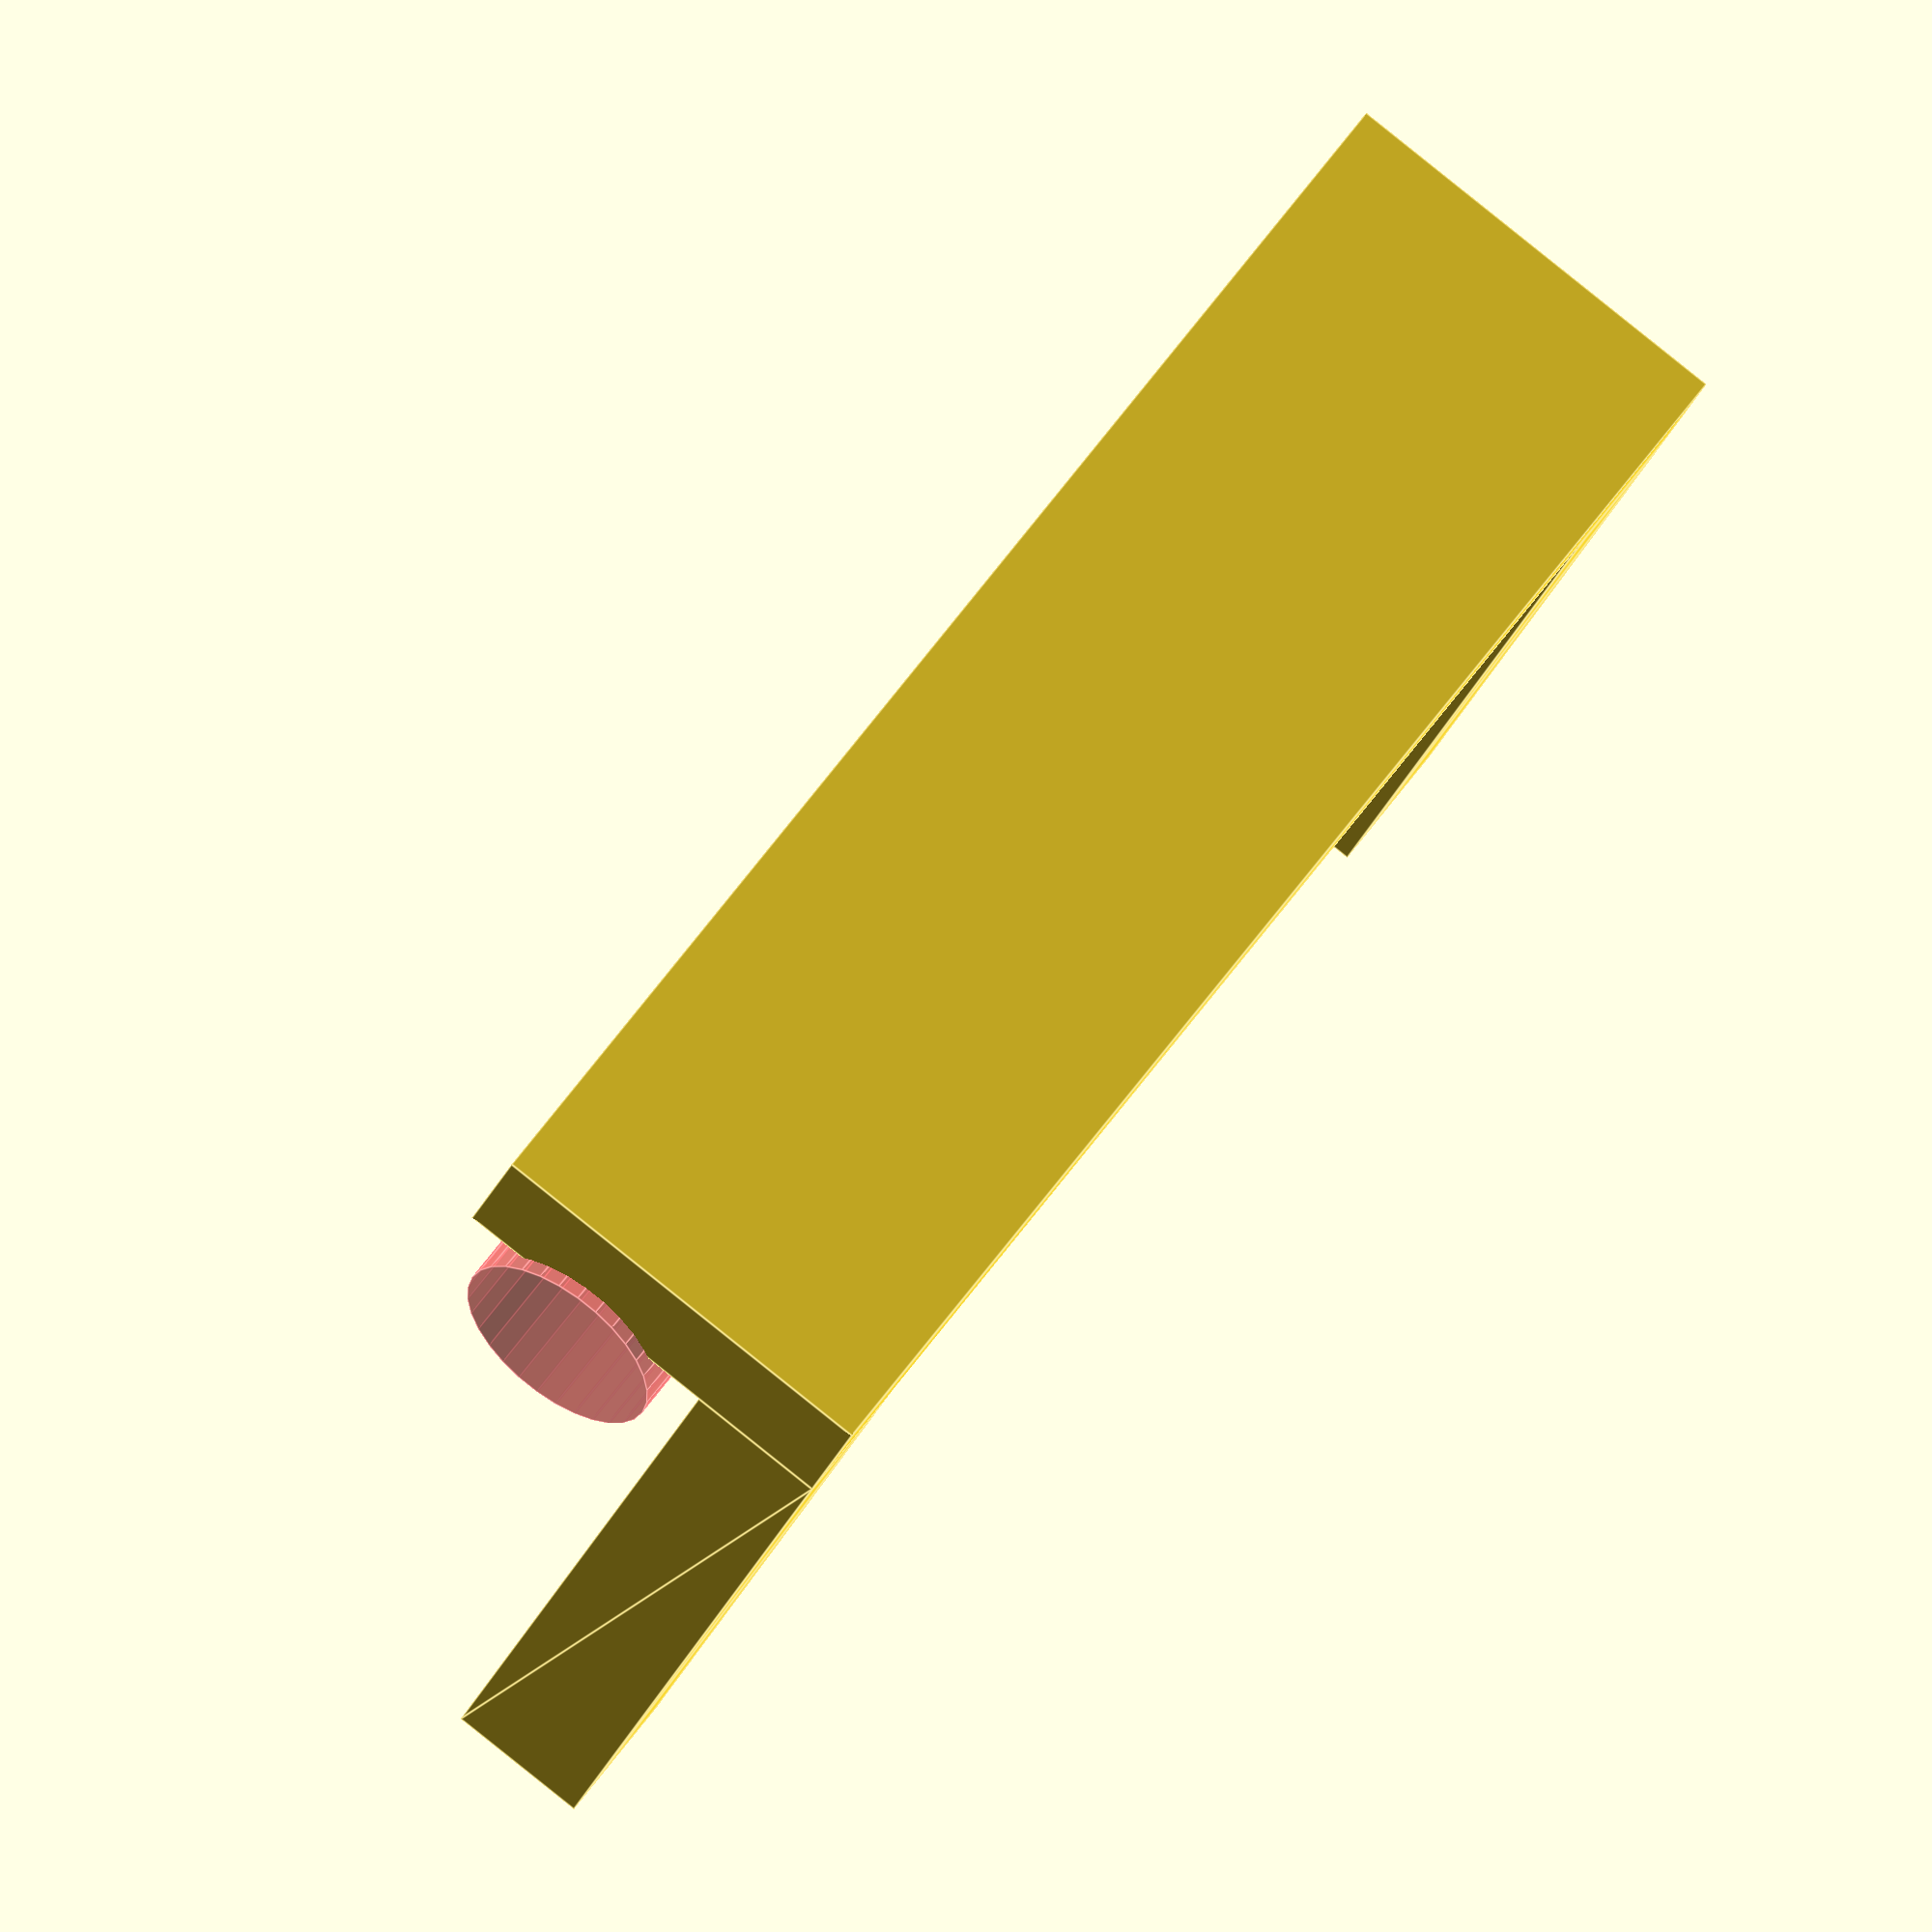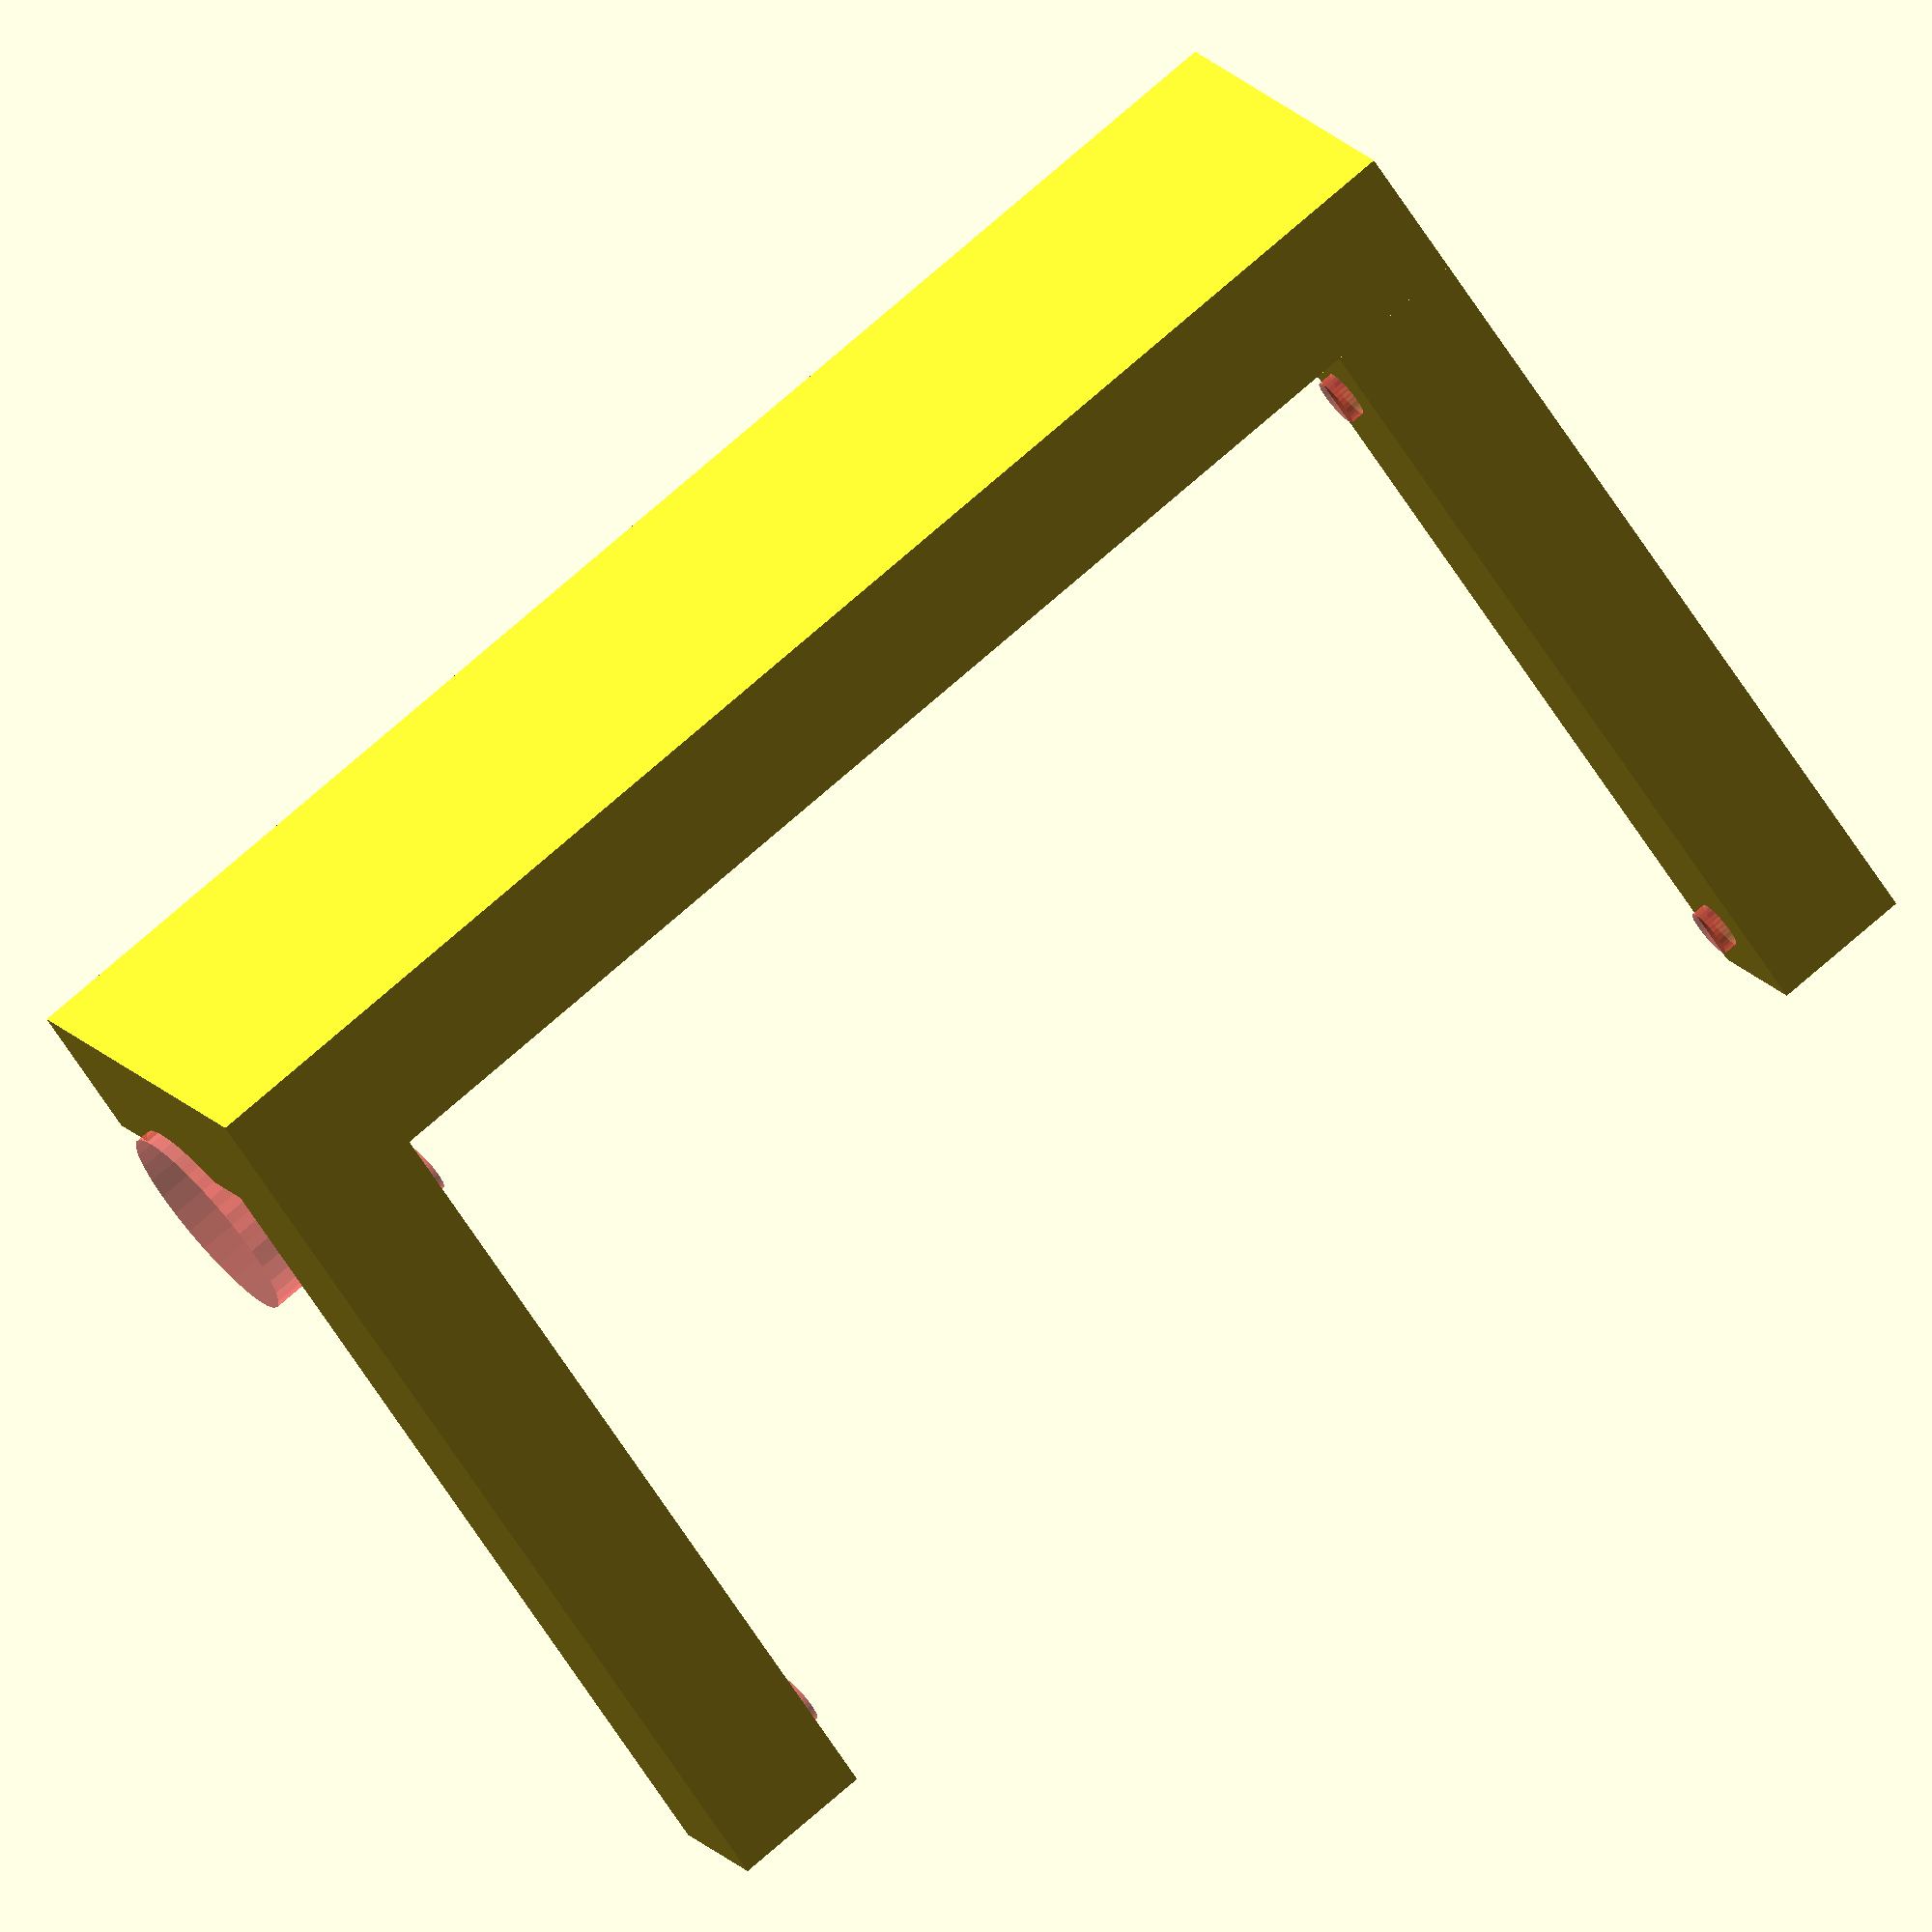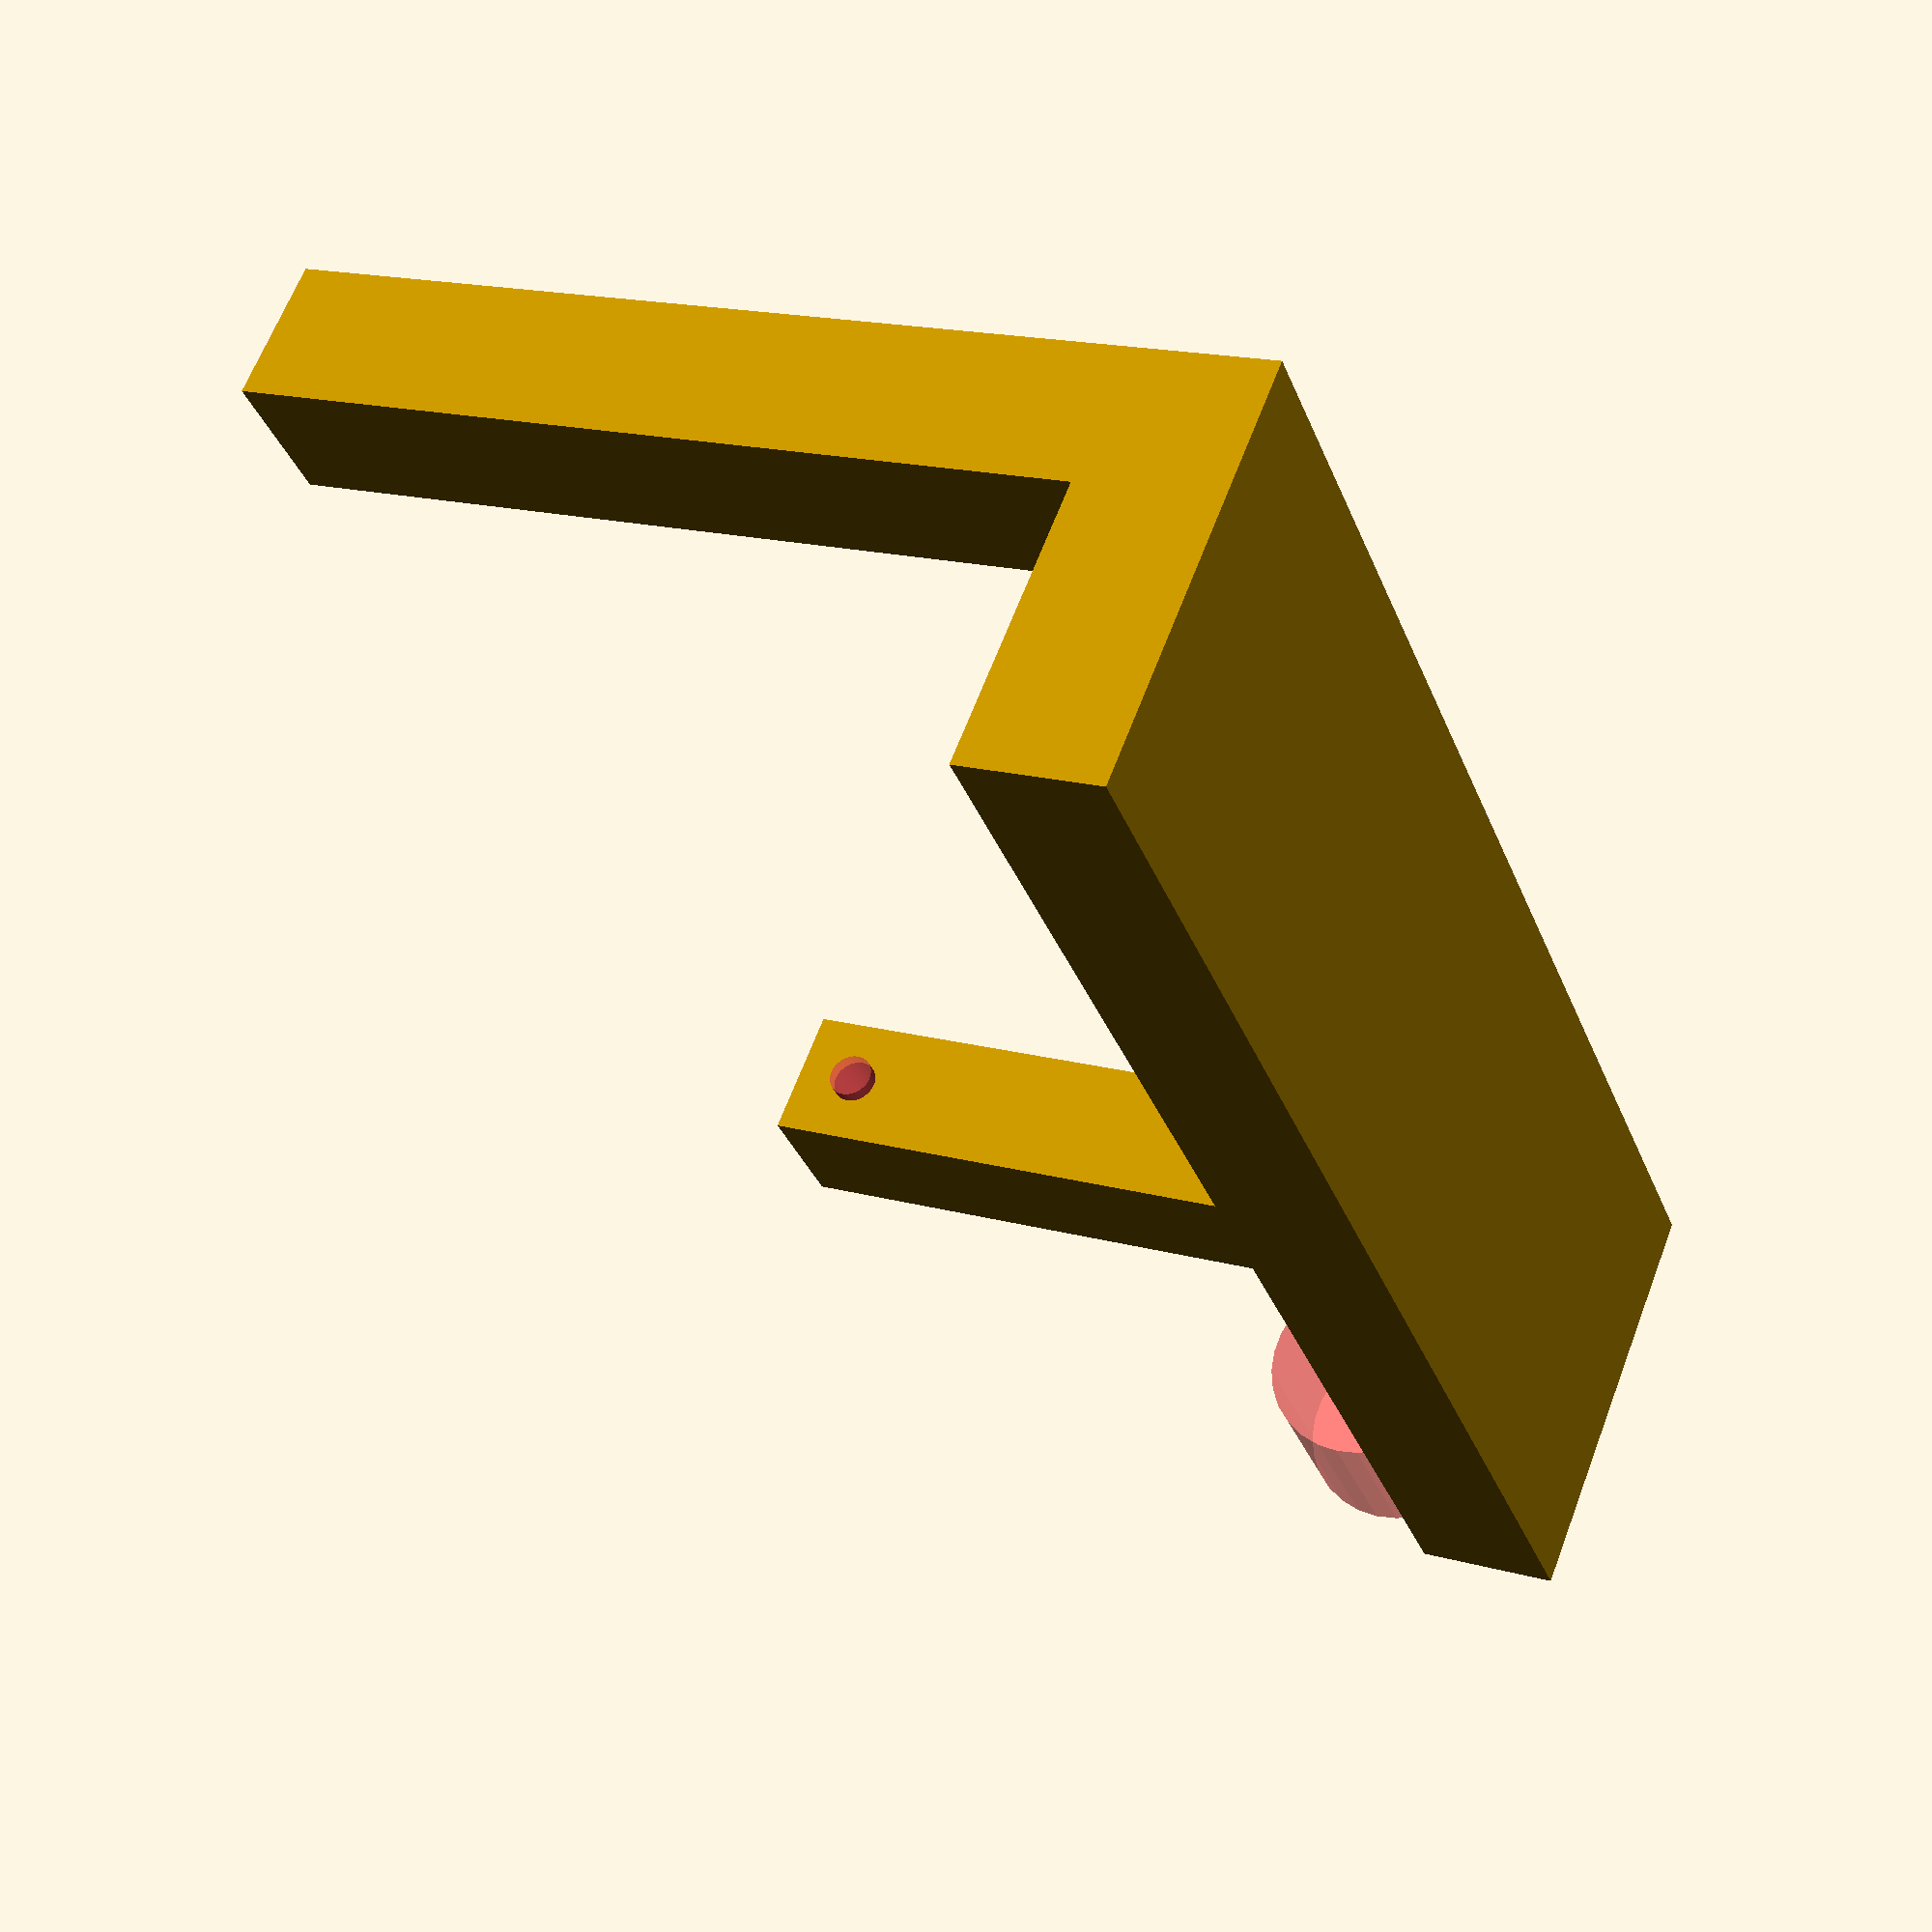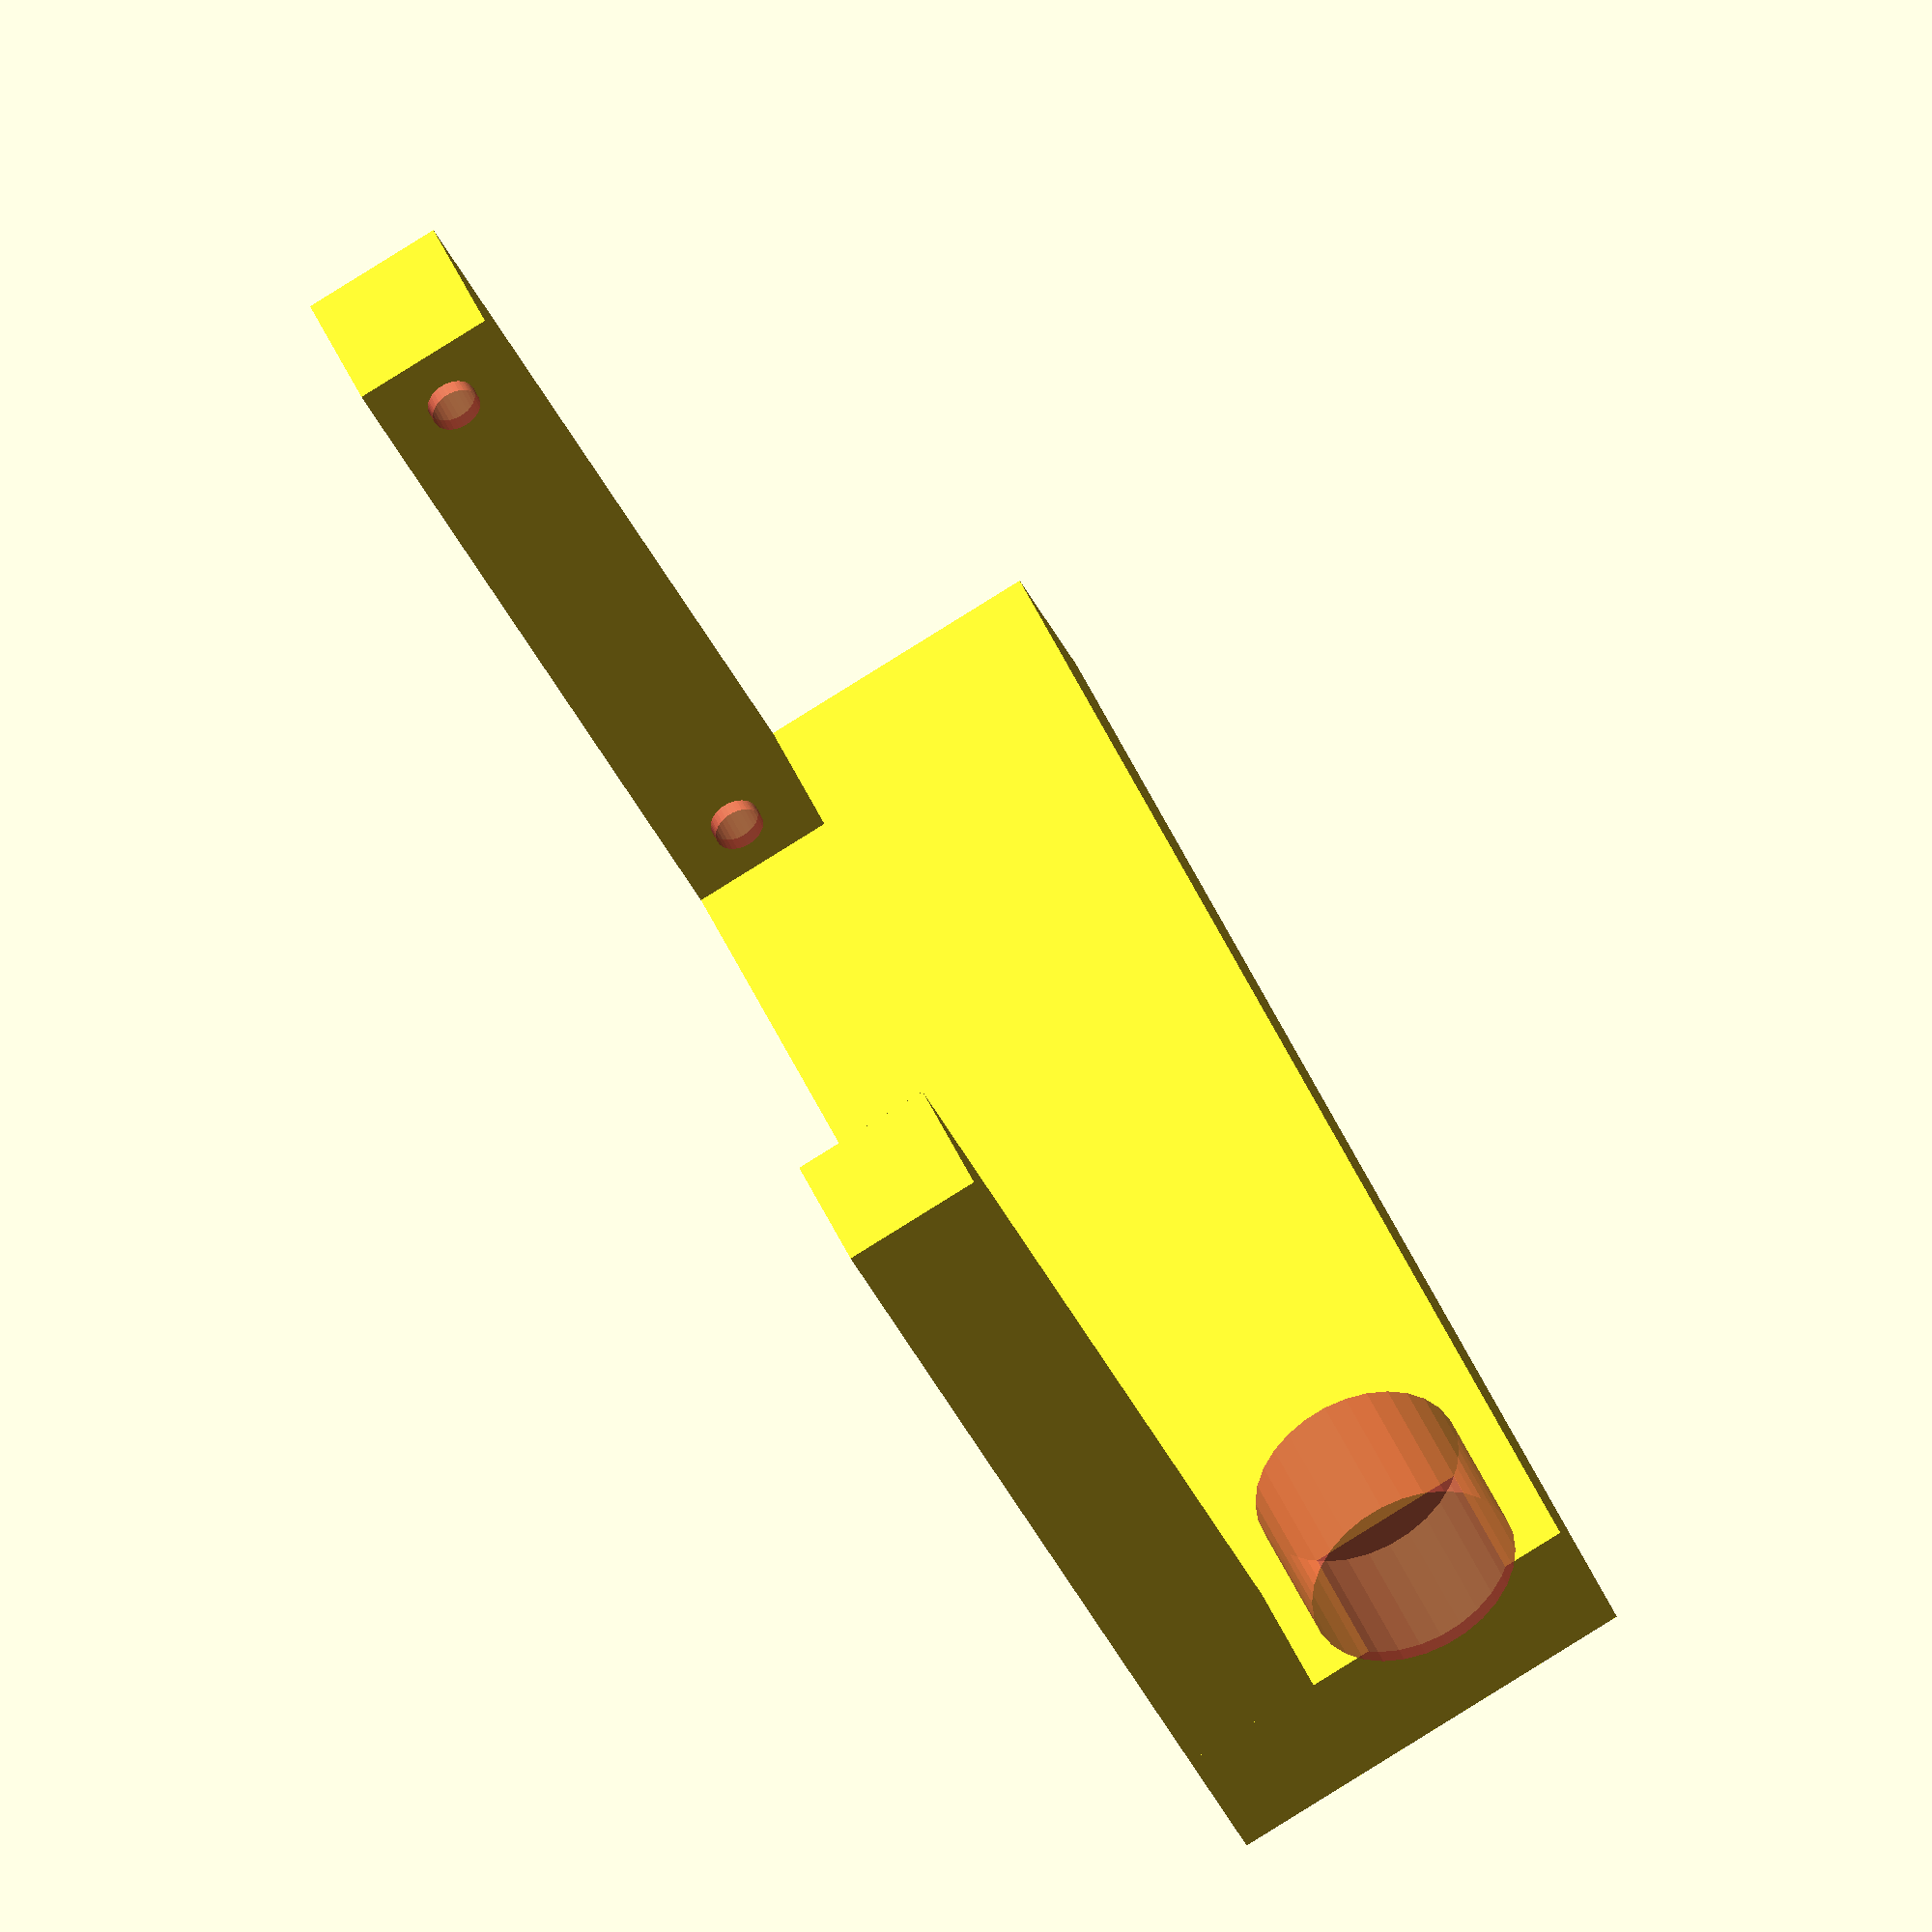
<openscad>
$fs=0.1;
boxLength = 10;
boxWidth = 60;

boxHeight = 85;

sideHeight = 20;
spaceLength = 16;

shaftHolder();

module shaftHolder() {
    union() {
        translate([boxHeight,0,0]) {
            makesHoles();
        }
        mirror([0,0,0]) {
            translate([0,boxWidth,0])
            rotate([0,0,180]) {
                makesHoles();
            }
        }
        
        difference() {
            translate([-10,boxWidth,0]) {
                rotate([90,0,90])
                cube([10,30,boxHeight+20]);
            }
            translate([boxHeight,boxWidth-5,20]) {
                rotate([0,90,0]) {
                    #cylinder(d=15,h=11);
                }
            }
        }
        
        //mirroredCubes();
    }
}

module mirroredCubes(cubeHeight) {
    translate([boxHeight,boxWidth,0]) {
        cube([10,spaceLength,10]);
    }
    
    translate([-10,boxWidth,0]) {
        cube([10,spaceLength,10]);
    }
}

module makesHoles() {
    union() {
        difference() {
            squareBox(boxLength,boxWidth);
            tube(5,5);
            tube(5,boxWidth-5);
        }
    }
}

module squareBox(length,width) {
    linear_extrude(height=10,convexity=8){
        square([length,width]);
    }
}

module tube(height,location) {
    translate([-1,location,height]) {
        rotate([0,90,0]) {
            #cylinder(d=3.5,h=7); 
        }
    }
}
</openscad>
<views>
elev=271.6 azim=334.0 roll=128.6 proj=o view=edges
elev=164.1 azim=214.3 roll=24.2 proj=o view=solid
elev=295.9 azim=69.3 roll=20.7 proj=p view=wireframe
elev=85.8 azim=47.7 roll=301.8 proj=o view=solid
</views>
